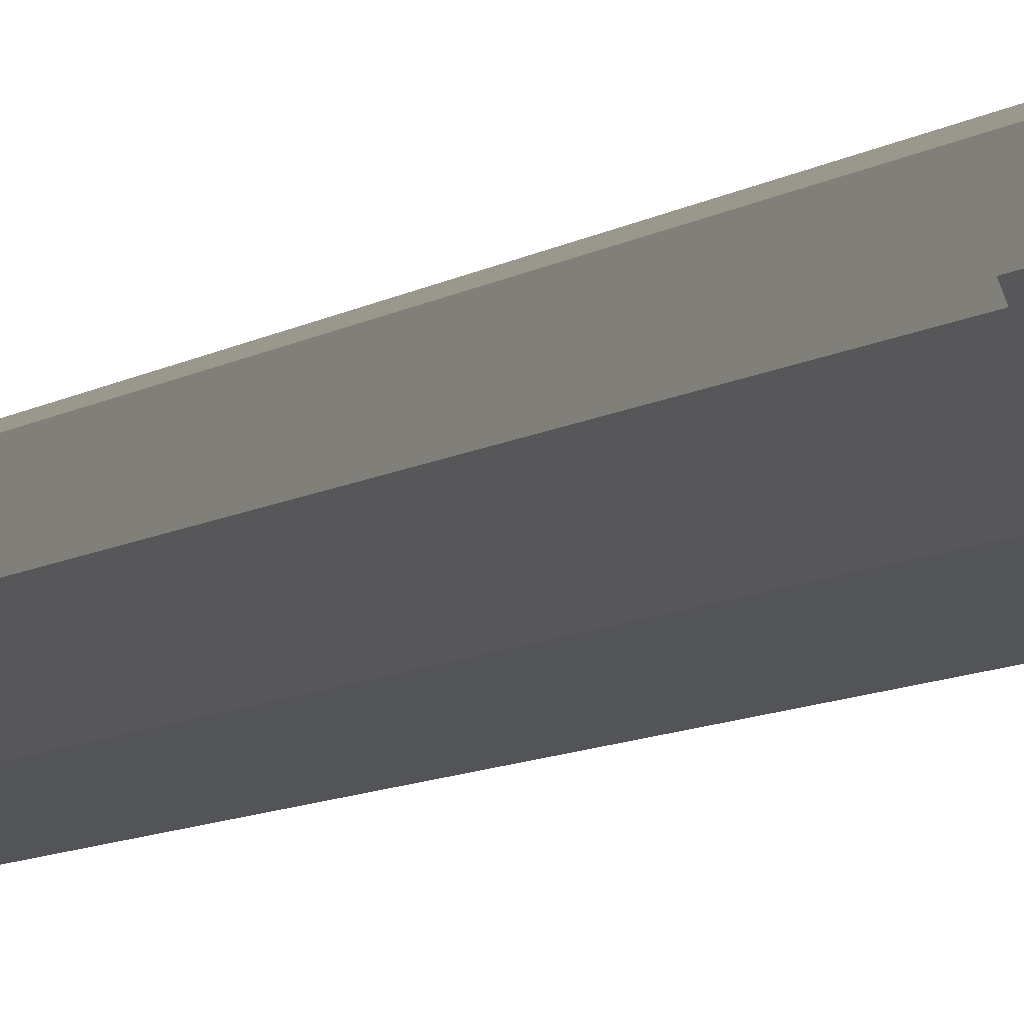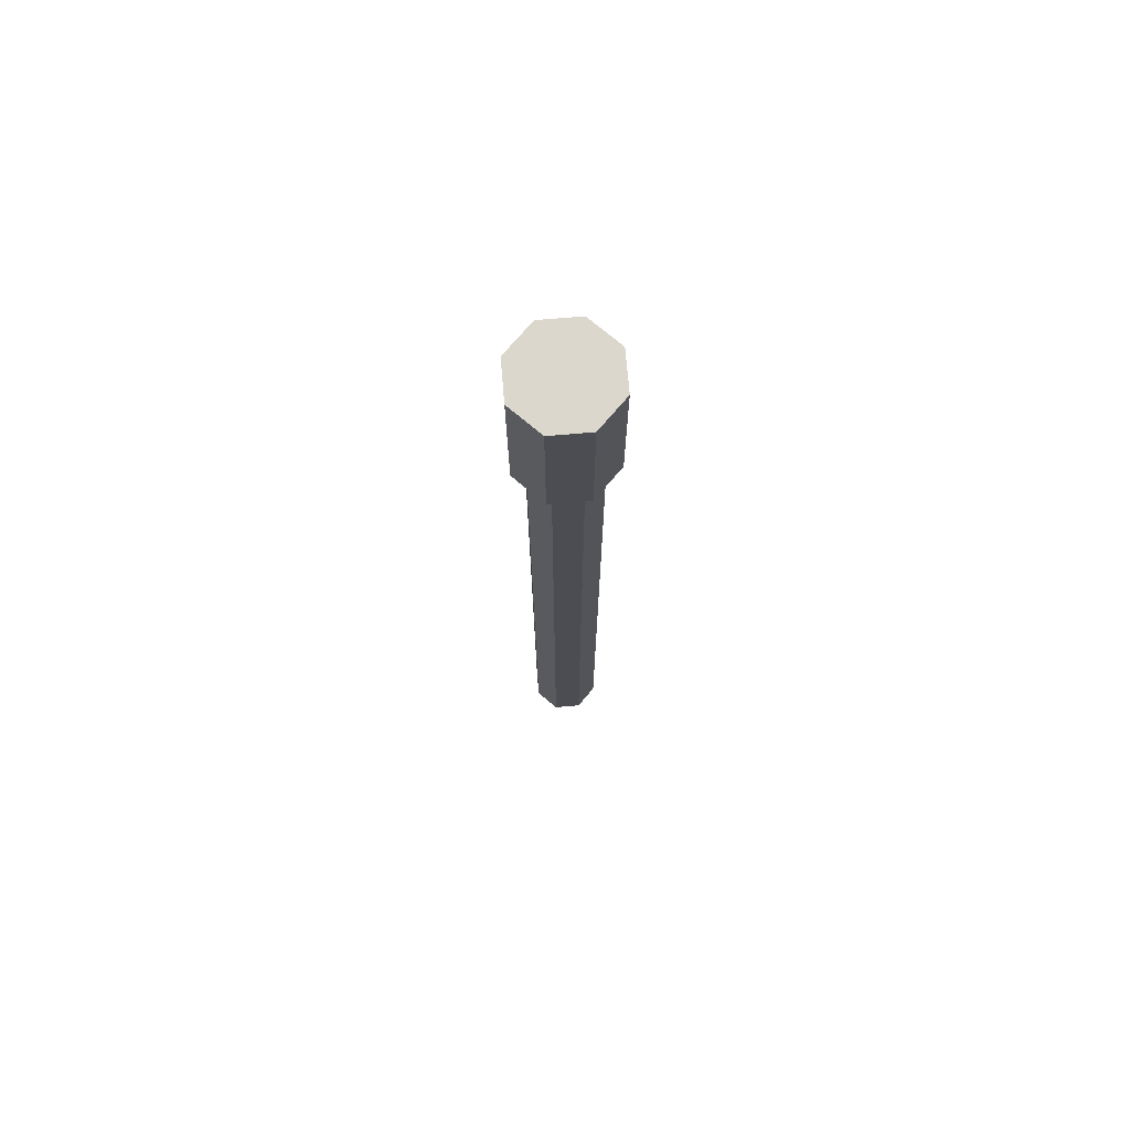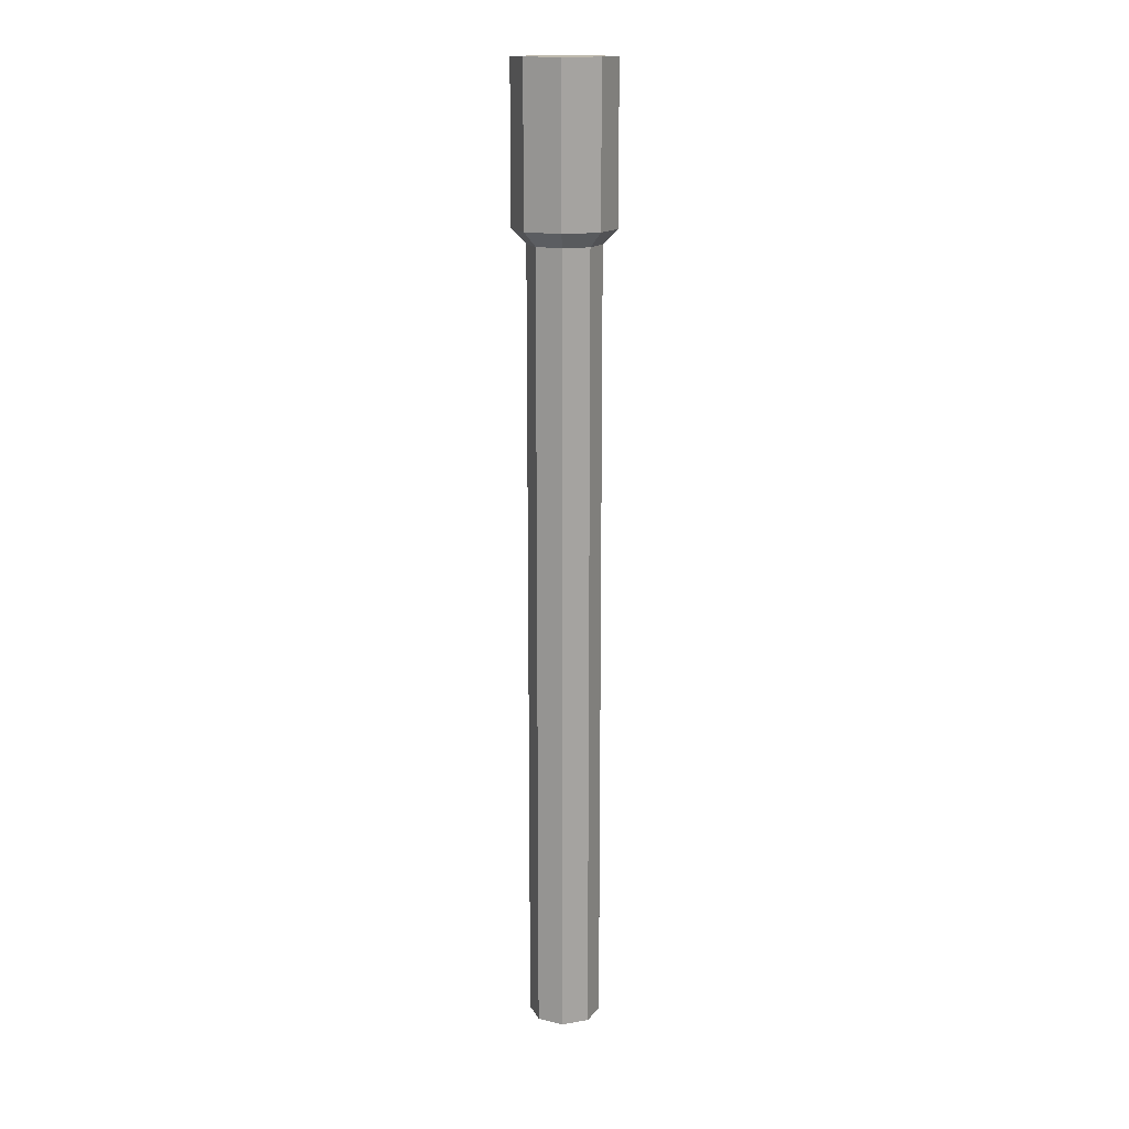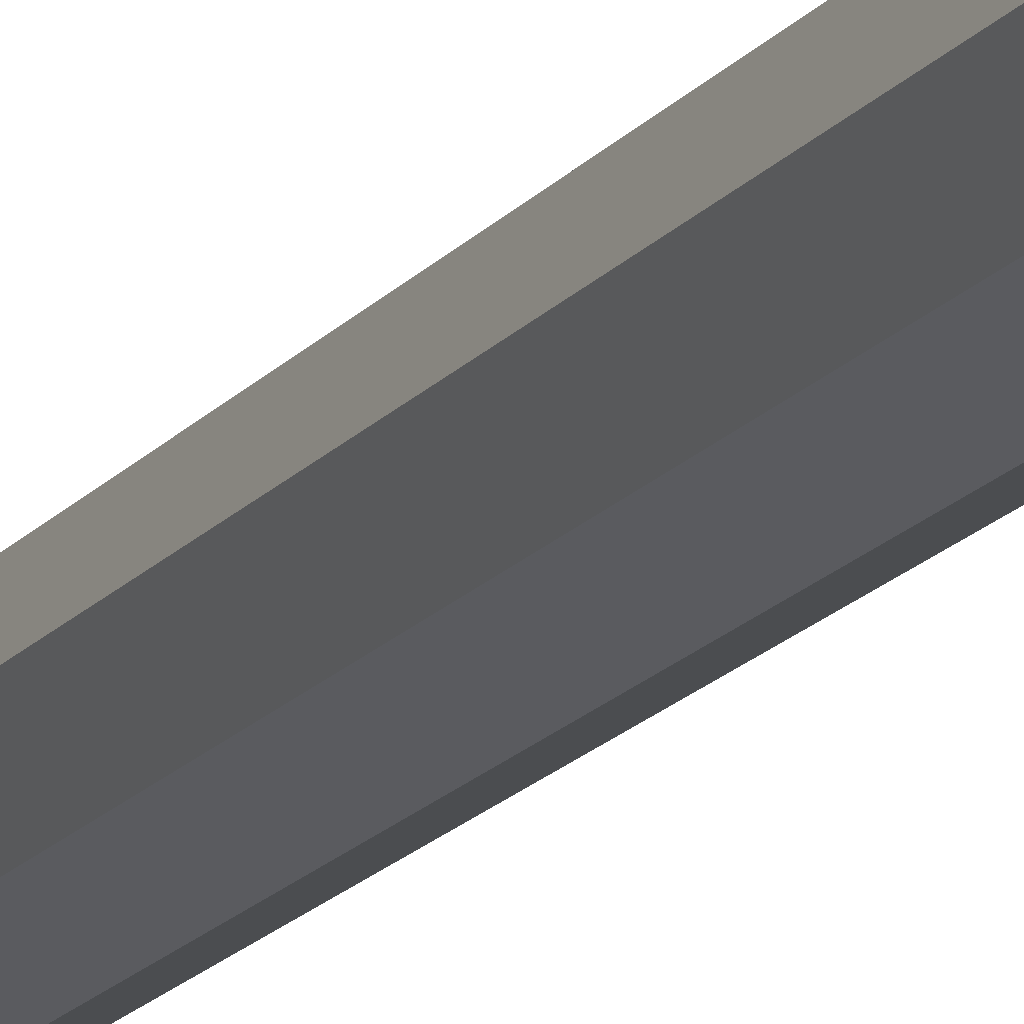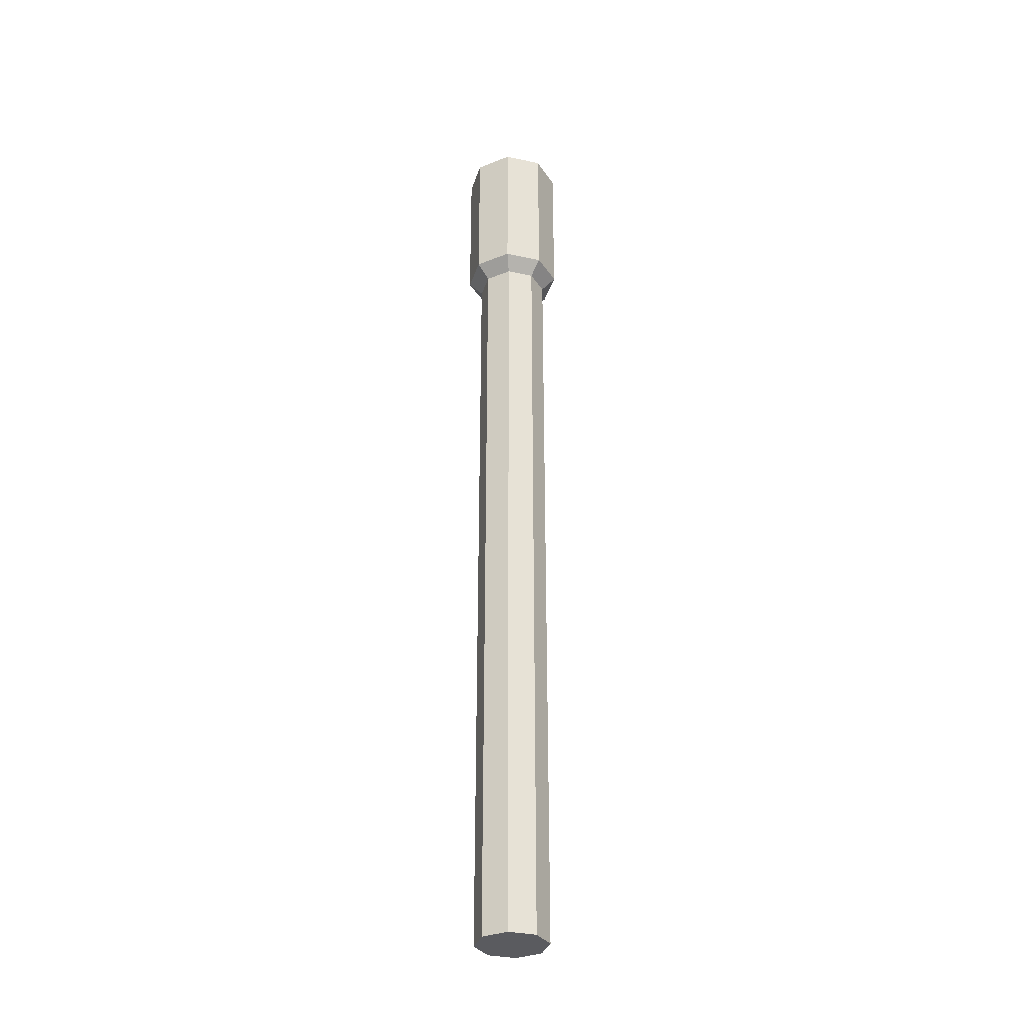
<metadata>
{"format":"obj","ext":"obj","renderer":"f3d","projection":"perspective","resolution":1024,"background":"white","views":[{"elev":-4.9,"azim":161.3,"up":"+Z"},{"elev":73.1,"azim":-72.3,"up":"+Y"},{"elev":15.6,"azim":48.2,"up":"+Y"},{"elev":-15.4,"azim":156.7,"up":"+Z"},{"elev":-33.4,"azim":6.0,"up":"+Y"}]}
</metadata>
<code>
o Cube.001_Cube.002
v 0.003838 1.158 -0.1116
v 0.003838 4.845 -0.1662
v 0.101 1.158 -0.07138
v 0.1395 4.845 -0.11
v 0.1412 1.158 0.02575
v 0.1958 4.845 0.02575
v 0.101 1.158 0.1229
v 0.1395 4.845 0.1615
v 0.003838 1.158 0.1631
v 0.003838 4.845 0.2177
v -0.09329 1.158 0.1229
v -0.1319 4.845 0.1615
v -0.1335 1.158 0.02575
v -0.1881 4.845 0.02575
v -0.09329 1.158 -0.07138
v -0.1319 4.845 -0.11
v 0.003838 4.249 -0.1662
v 0.1395 4.249 -0.11
v 0.1958 4.249 0.02575
v 0.1395 4.249 0.1615
v 0.003838 4.249 0.2177
v -0.1319 4.249 0.1615
v -0.1881 4.249 0.02575
v -0.1319 4.249 -0.11
v 0.101 4.193 -0.07138
v 0.1412 4.193 0.02575
v 0.101 4.193 0.1229
v 0.003838 4.193 0.1631
v -0.09329 4.193 0.1229
v -0.1335 4.193 0.02575
v -0.09329 4.193 -0.07138
v 0.003838 4.193 -0.1116
f 17 2 4 18
f 18 4 6 19
f 19 6 8 20
f 20 8 10 21
f 21 10 12 22
f 22 12 14 23
f 4 2 16 14 12 10 8 6
f 24 16 2 17
f 23 14 16 24
f 1 3 5 7 9 11 13 15
f 32 17 18 25
f 25 18 19 26
f 26 19 20 27
f 27 20 21 28
f 28 21 22 29
f 29 22 23 30
f 31 24 17 32
f 30 23 24 31
f 1 32 25 3
f 3 25 26 5
f 5 26 27 7
f 7 27 28 9
f 9 28 29 11
f 11 29 30 13
f 15 31 32 1
f 13 30 31 15

</code>
